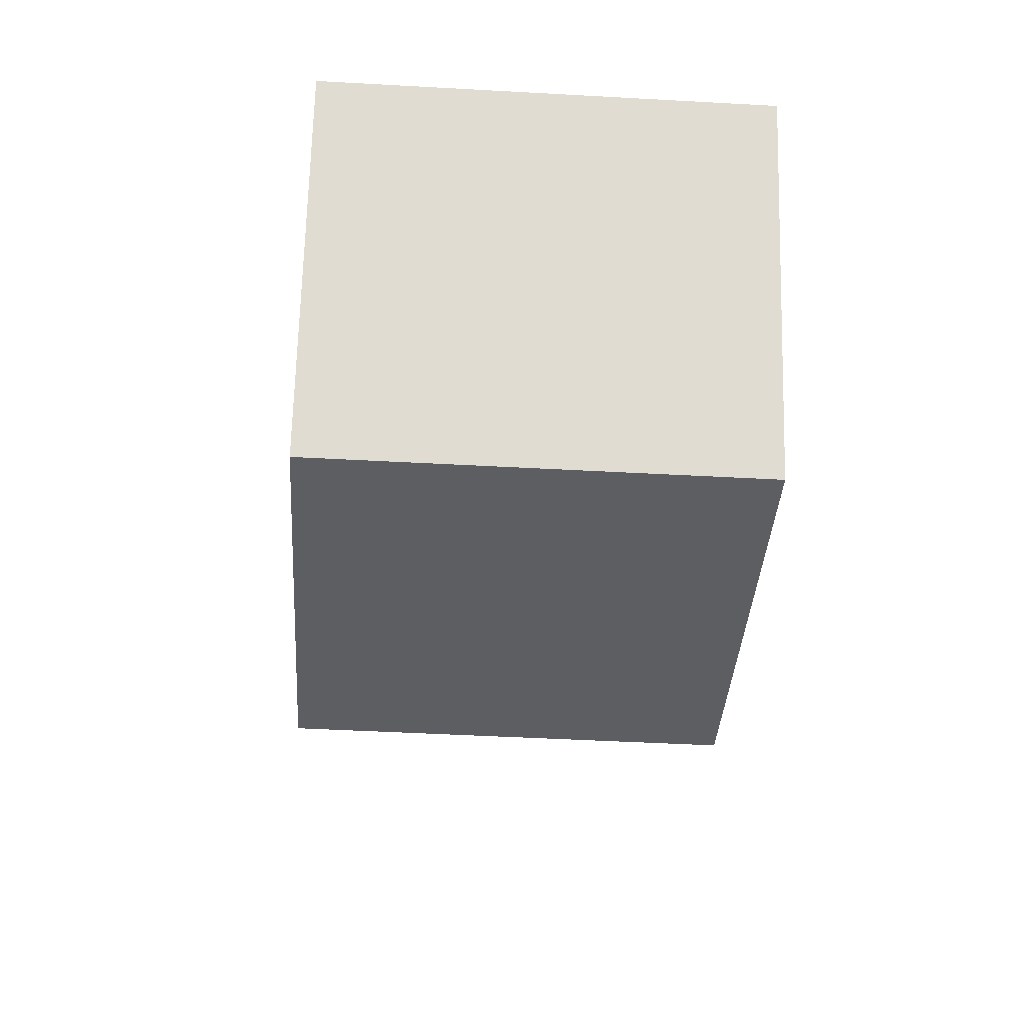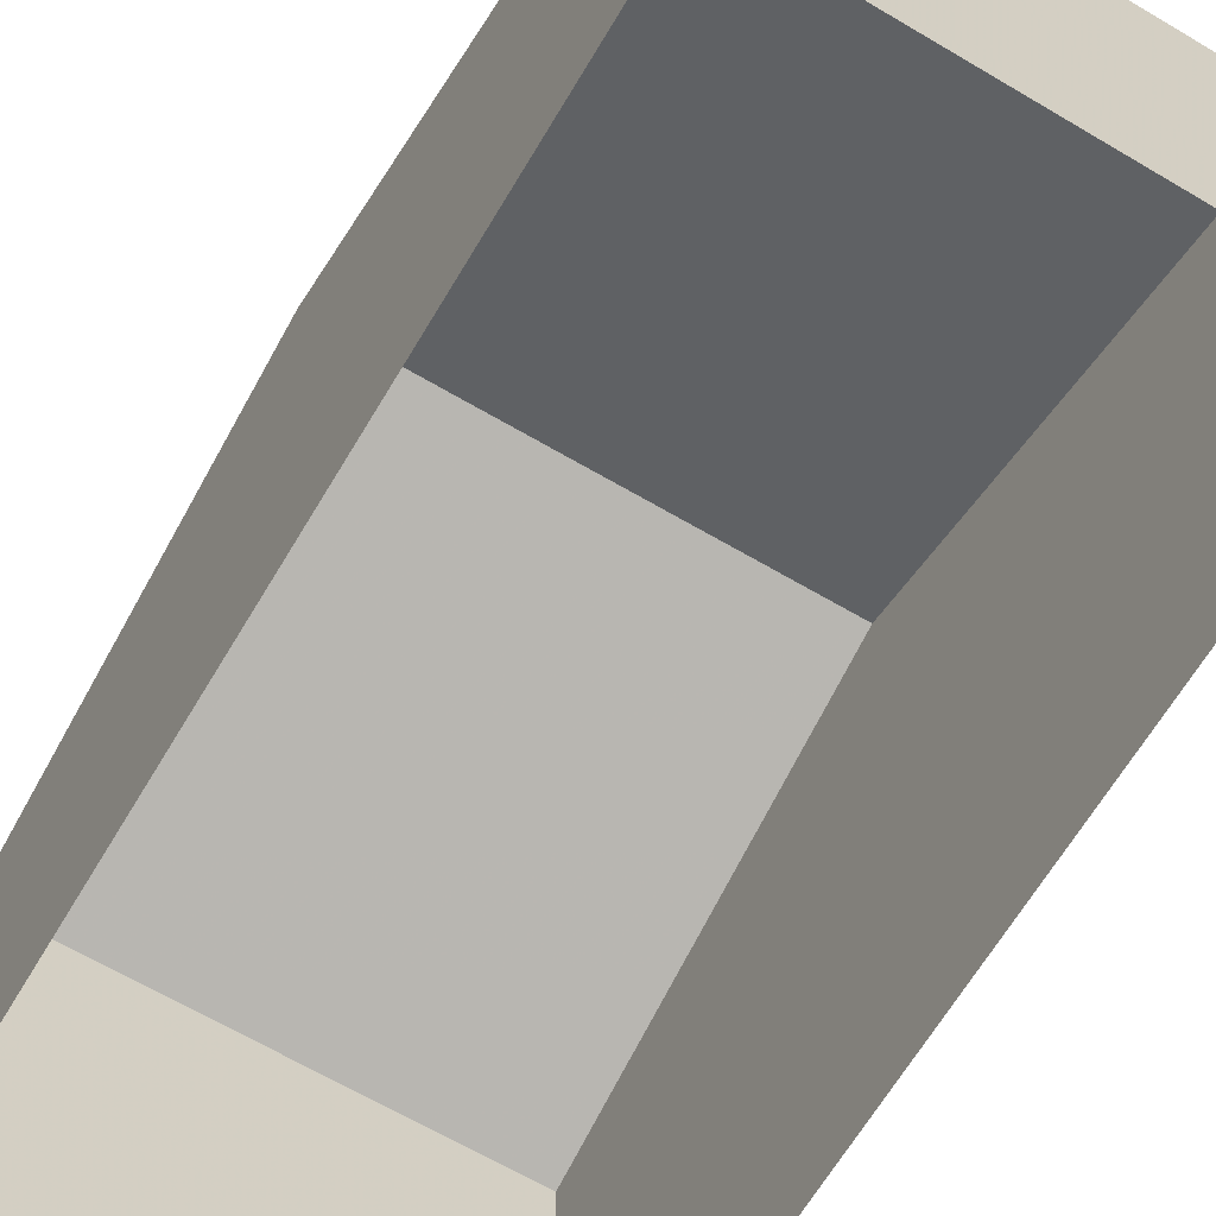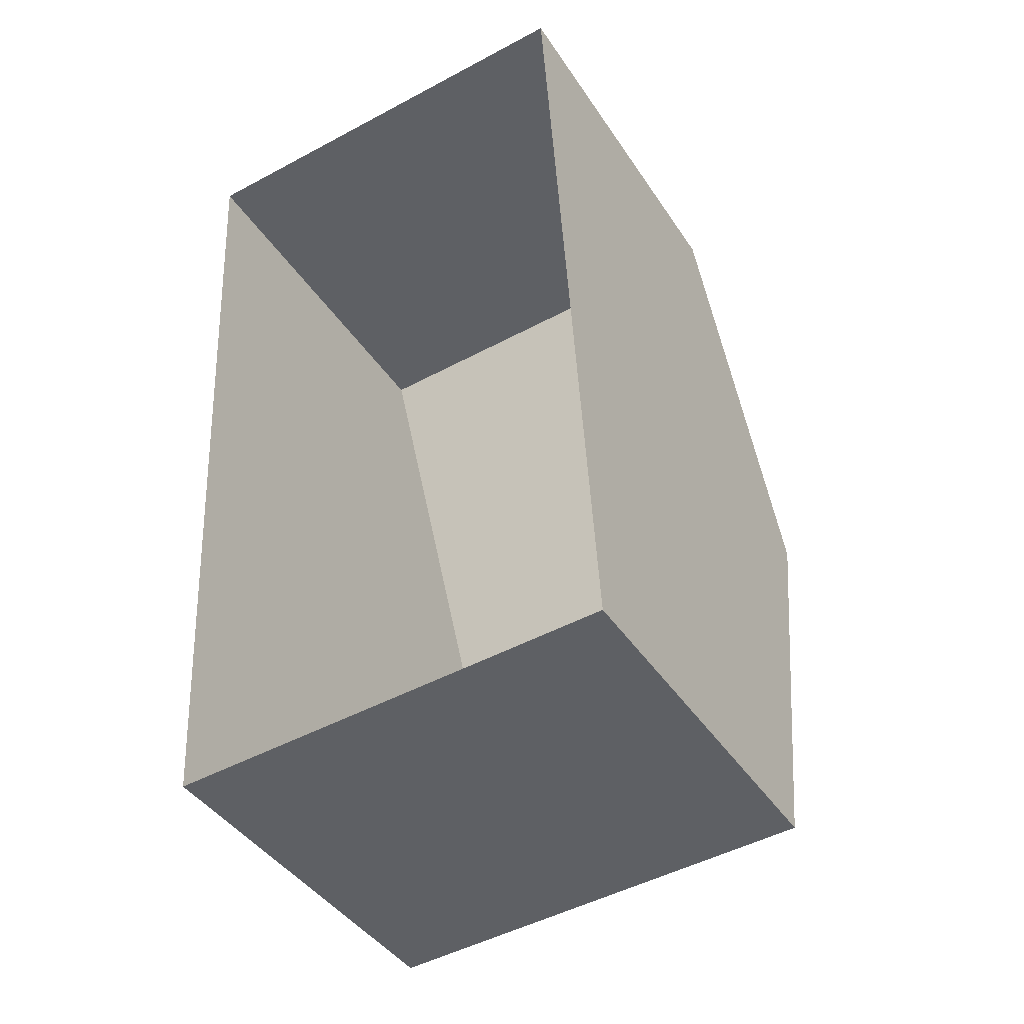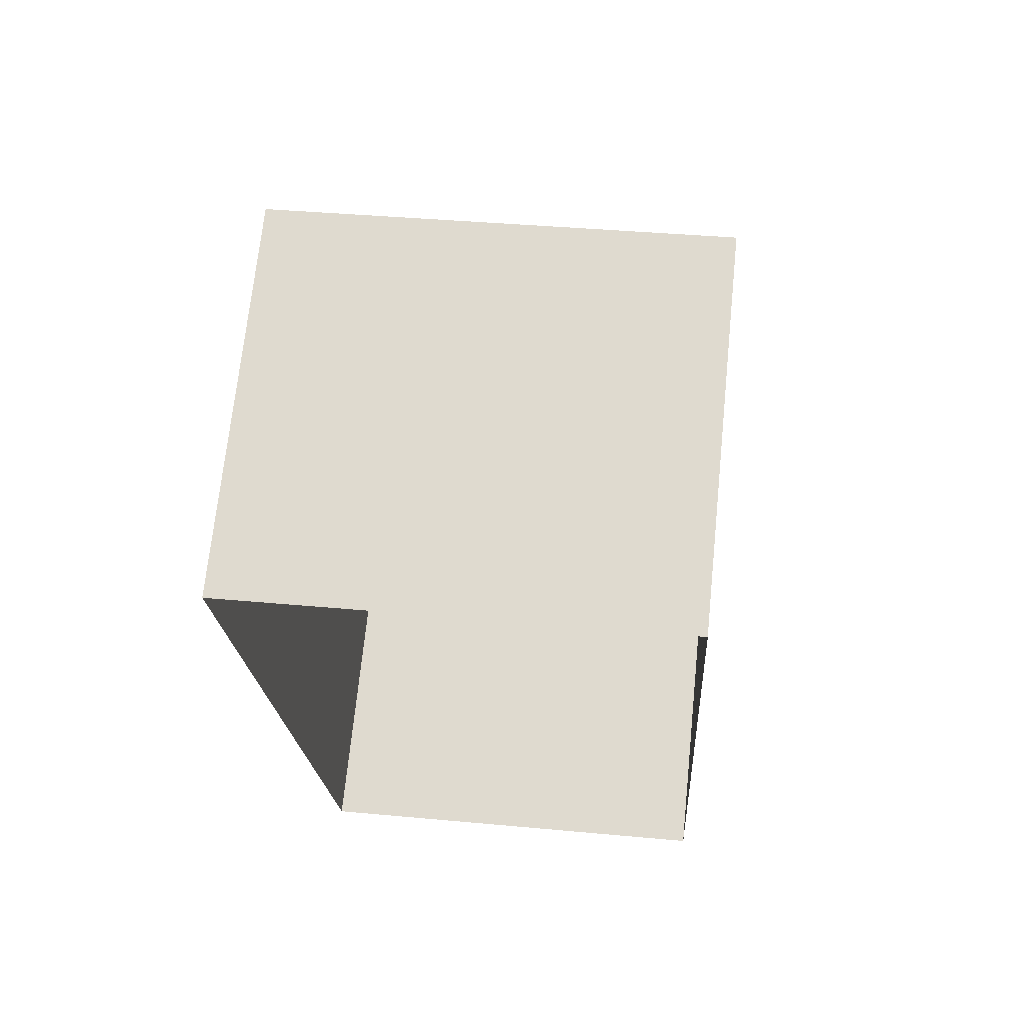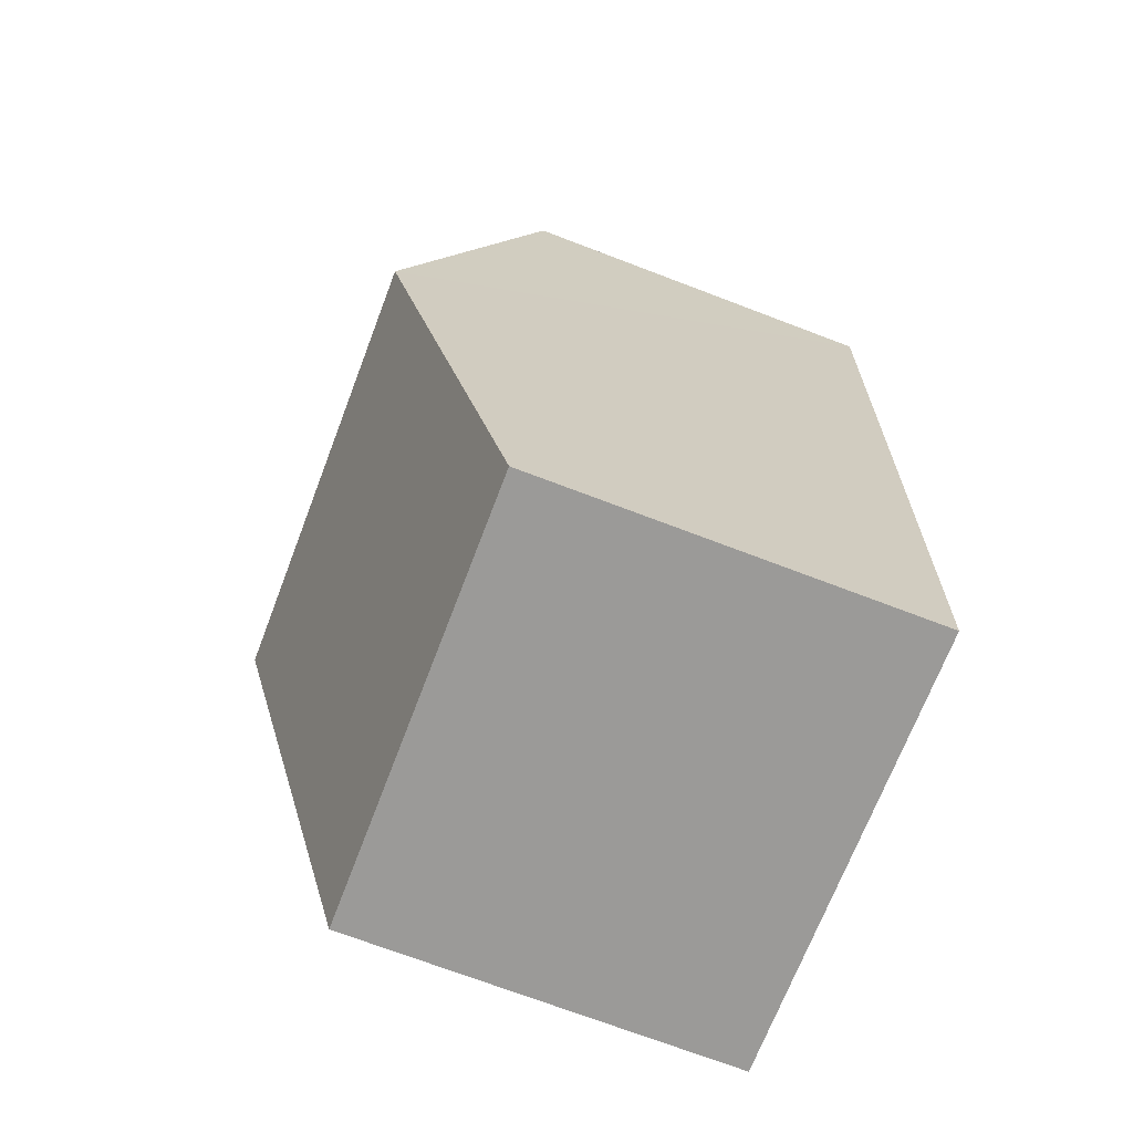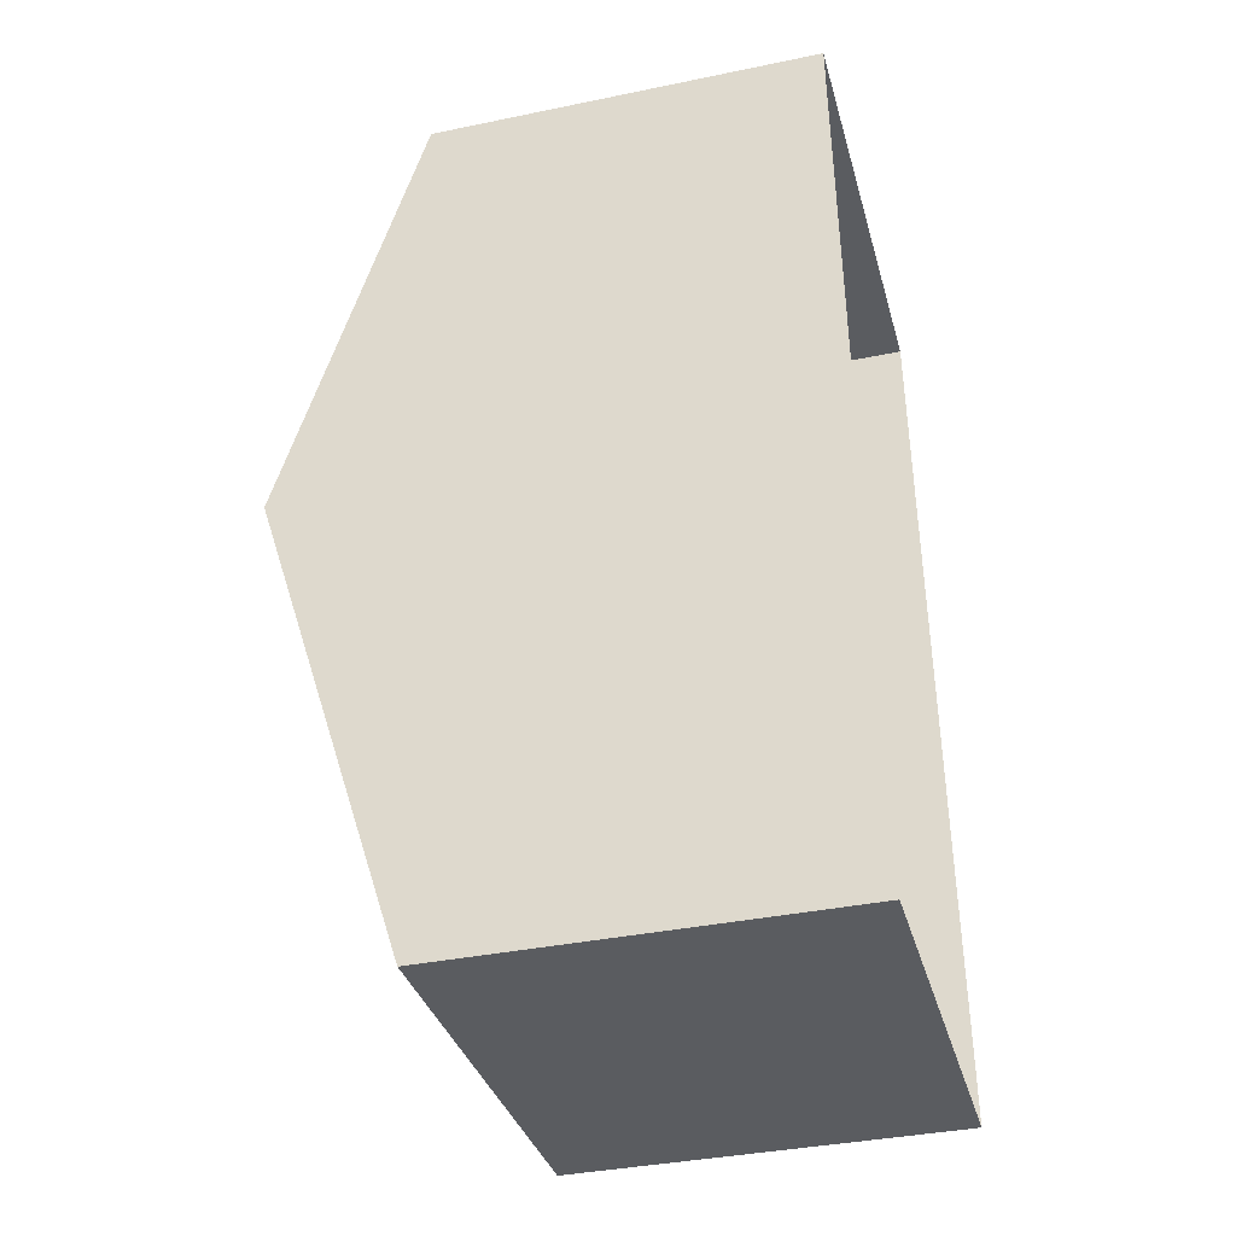
<metadata>
{"format":"obj","ext":"obj","renderer":"f3d","projection":"perspective","resolution":1024,"background":"white","views":[{"elev":69.7,"azim":1.6,"up":"+Y"},{"elev":-65.2,"azim":-34.0,"up":"+Z"},{"elev":-42.2,"azim":-149.3,"up":"+Y"},{"elev":69.8,"azim":-174.4,"up":"+Y"},{"elev":-72.6,"azim":69.1,"up":"+Y"},{"elev":-37.5,"azim":104.8,"up":"+Y"}]}
</metadata>
<code>
v -3.718e+05 -1.041e+05 31.16
v -3.718e+05 -1.041e+05 31.16
v -3.718e+05 -1.041e+05 31.16
v -3.718e+05 -1.041e+05 31.16
v -3.718e+05 -1.041e+05 39.28
v -3.718e+05 -1.041e+05 37.1
v -3.718e+05 -1.041e+05 39.28
v -3.718e+05 -1.041e+05 37.1
v -3.718e+05 -1.041e+05 37.1
v -3.718e+05 -1.041e+05 37.1
f 1 2 3
f 4 1 3
f 5 6 7
f 5 8 6
f 7 9 5
f 7 10 9
f 6 2 1
f 6 8 2
f 9 3 5
f 3 2 5
f 2 8 5
f 6 1 7
f 1 4 7
f 4 10 7
f 10 4 3
f 9 10 3

</code>
